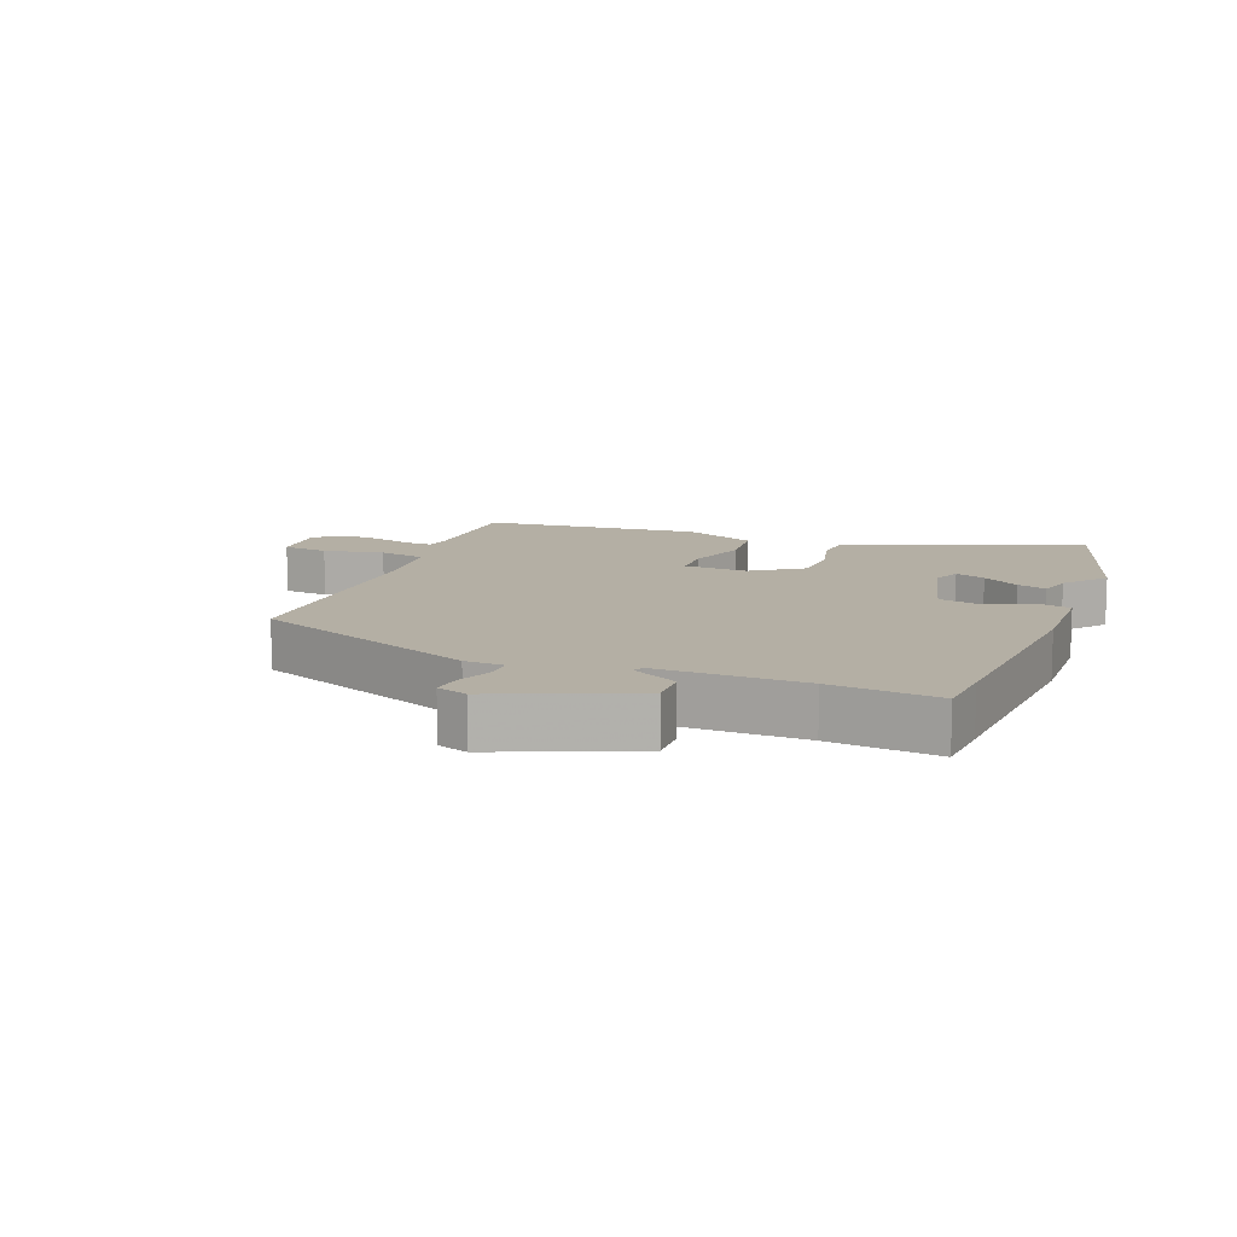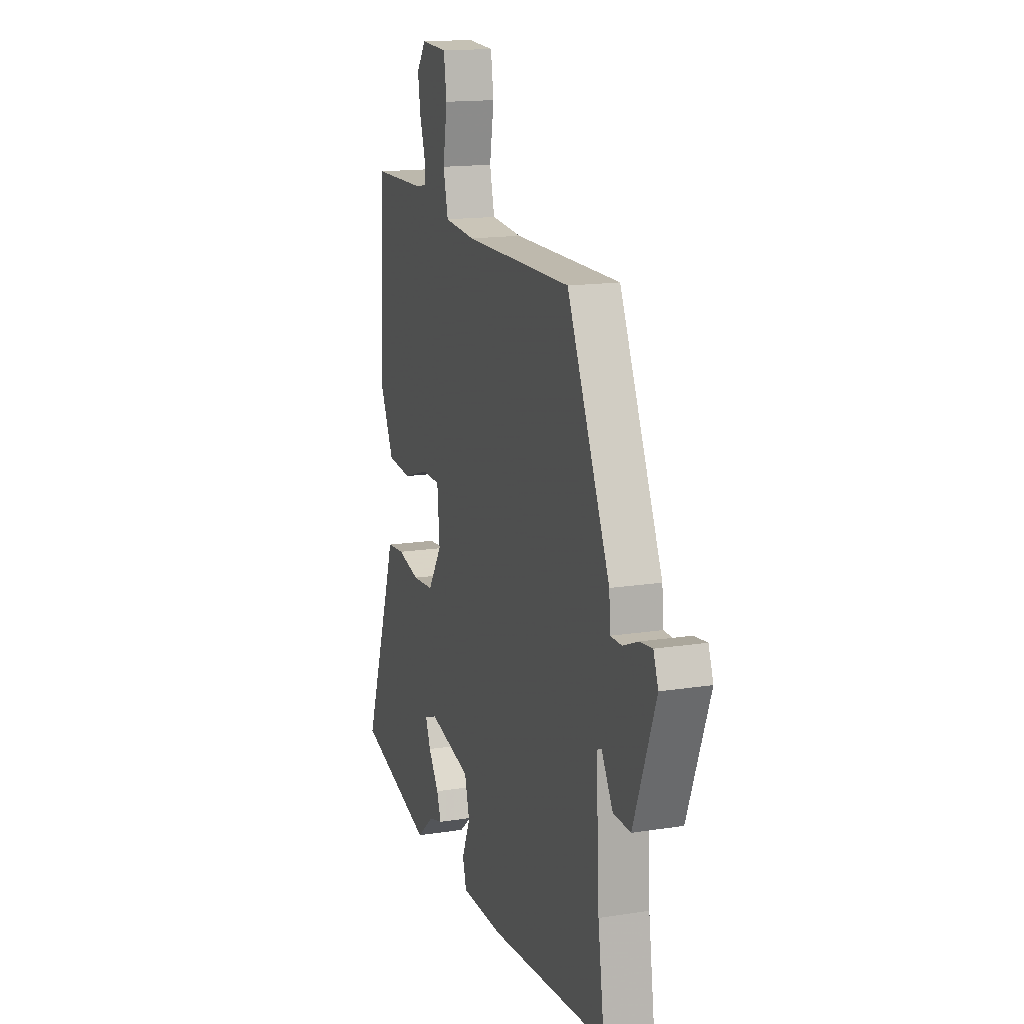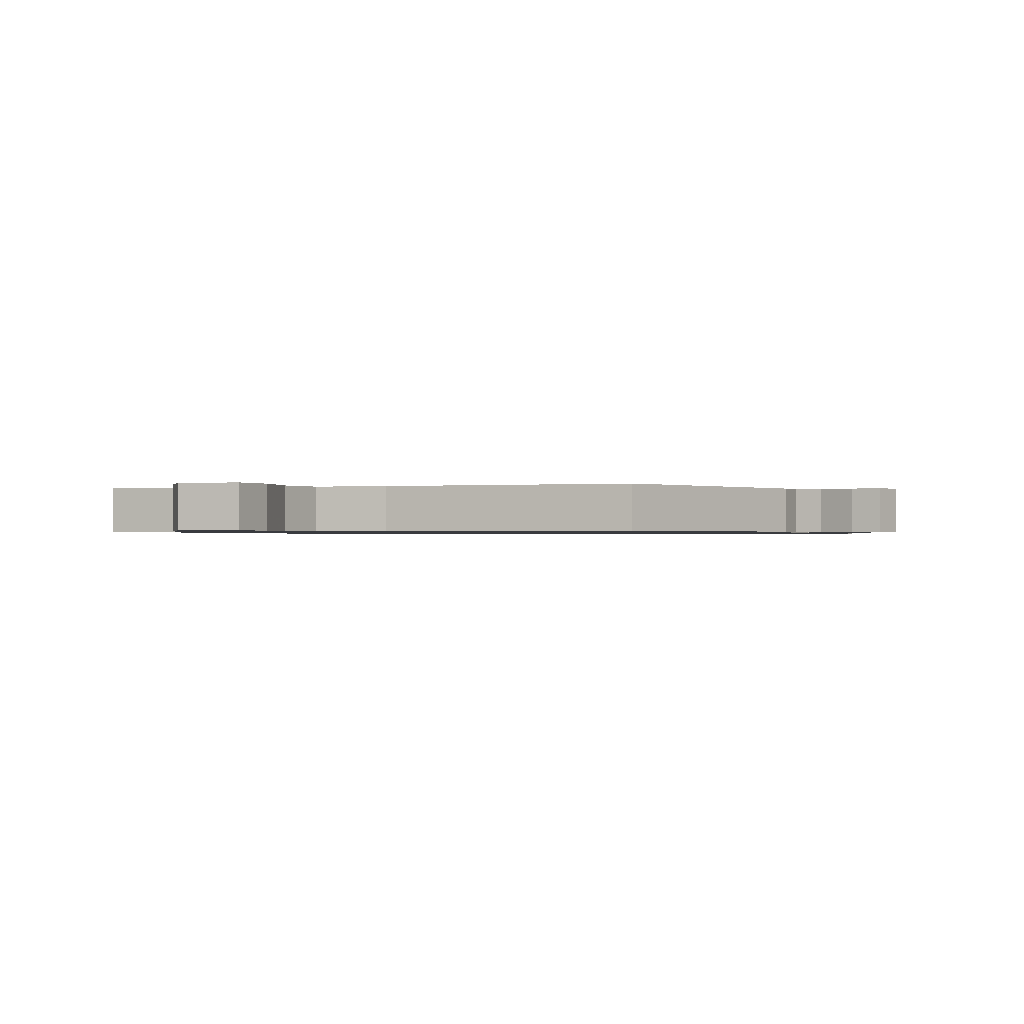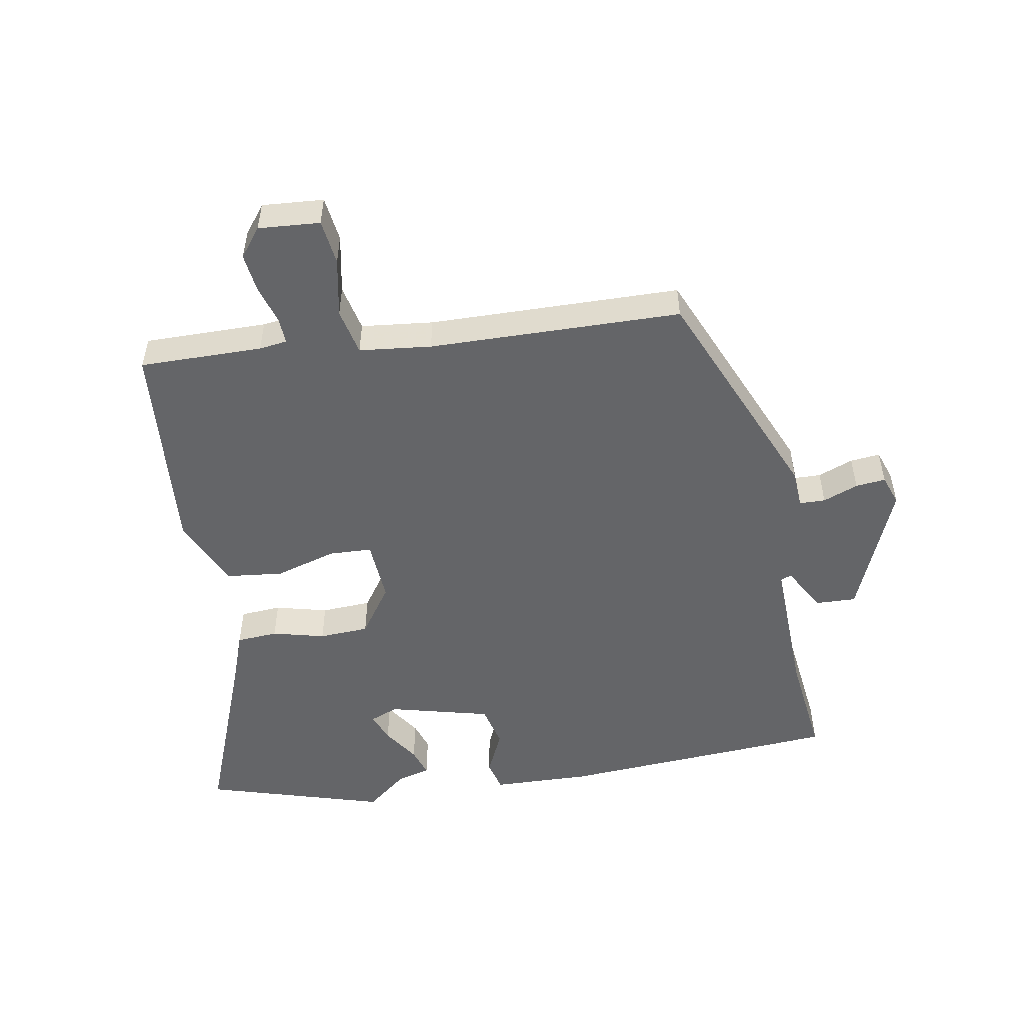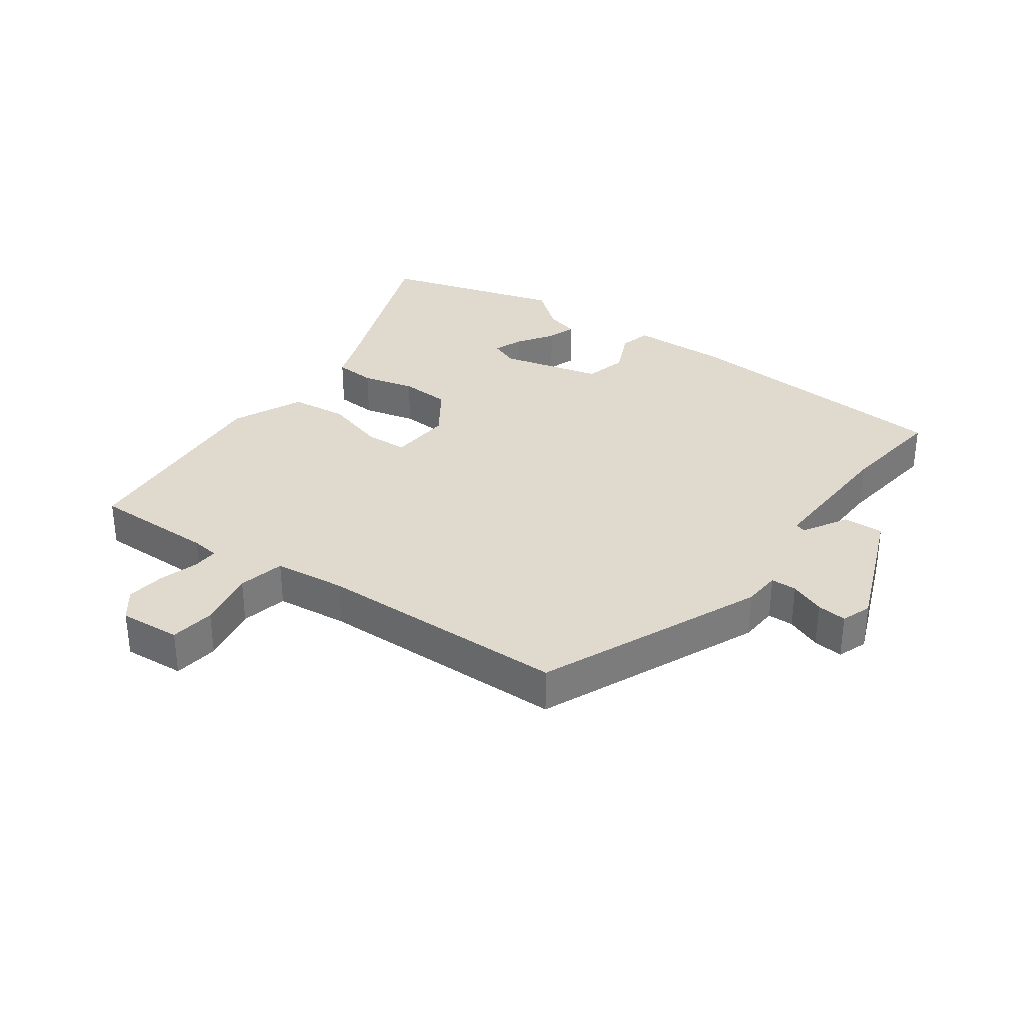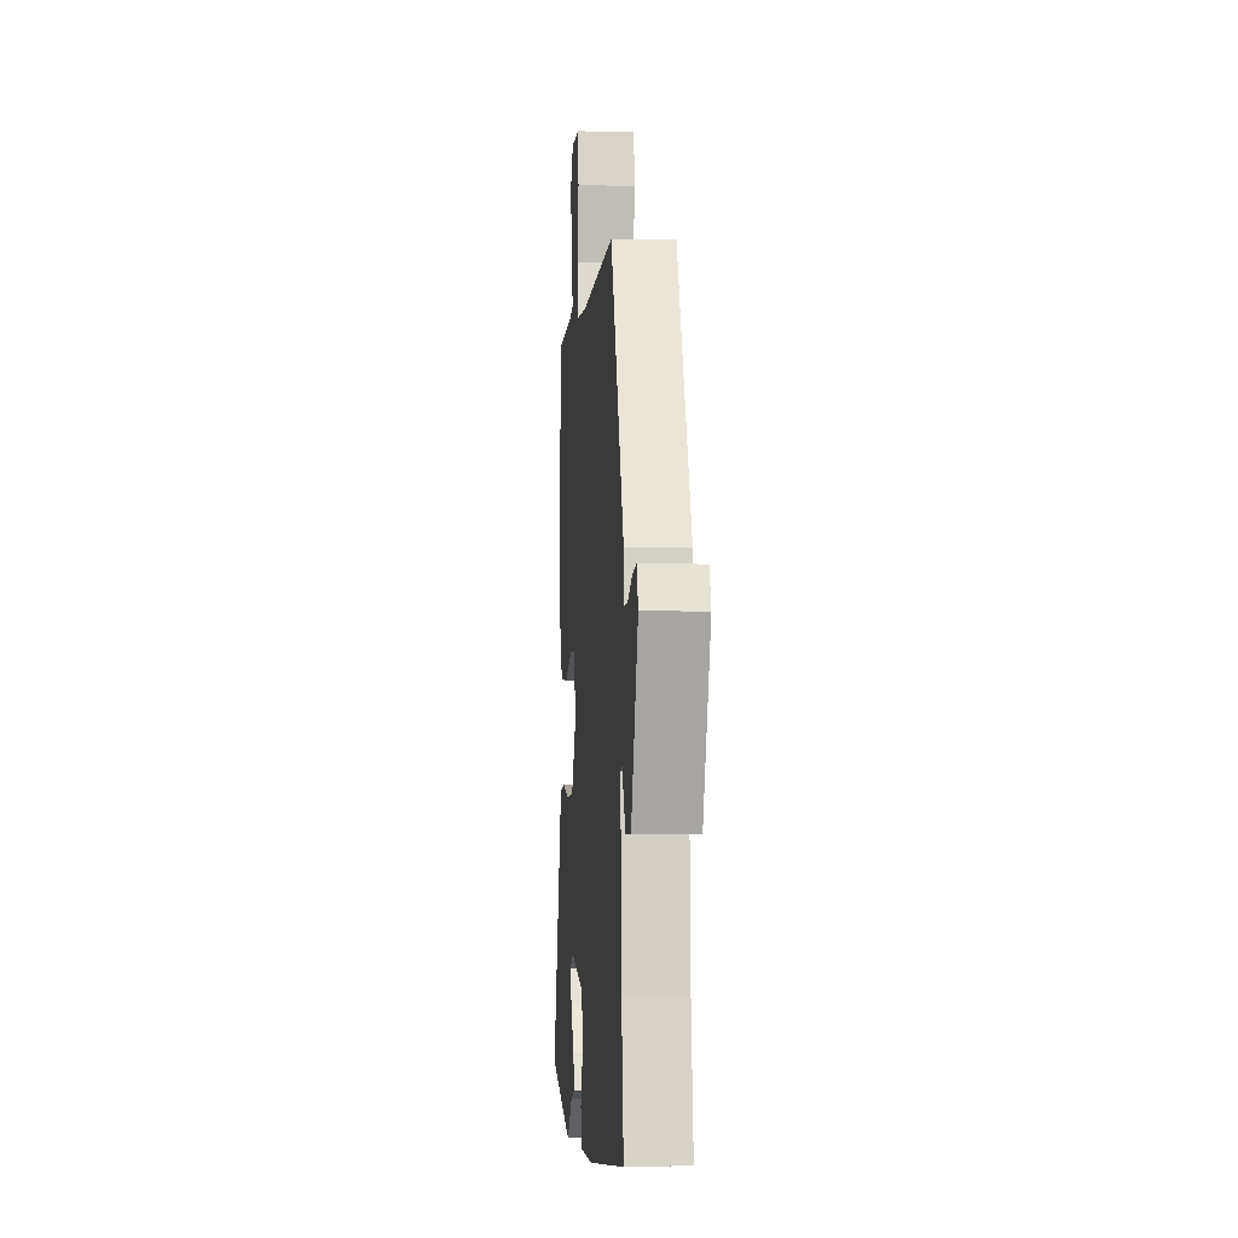
<metadata>
{"format":"obj","ext":"obj","renderer":"f3d","projection":"perspective","resolution":1024,"background":"white","views":[{"elev":11.3,"azim":109.7,"up":"+Y"},{"elev":15.5,"azim":71.6,"up":"+Z"},{"elev":-0.9,"azim":19.6,"up":"+Y"},{"elev":-51.5,"azim":8.6,"up":"+Y"},{"elev":32.9,"azim":34.6,"up":"+Y"},{"elev":-4.6,"azim":85.3,"up":"+Z"}]}
</metadata>
<code>
v 0.518 0.07 -0.498
v 0.424 0.07 -0.507
v 0.076 0.07 -0.538
v -0.079 0.07 -0.537
v -0.093 0.07 -0.488
v -0.062 0.07 -0.416
v -0.08 0.07 -0.349
v -0.241 0.07 -0.312
v -0.285 0.07 -0.331
v -0.266 0.07 -0.377
v -0.227 0.07 -0.433
v -0.211 0.07 -0.478
v -0.263 0.07 -0.493
v -0.327 0.07 -0.547
v -0.612 0.07 -0.469
v -0.51 0.07 -0.184
v -0.483 0.07 -0.103
v -0.418 0.07 -0.097
v -0.335 0.07 -0.116
v -0.256 0.07 -0.11
v -0.204 0.07 -0.031
v -0.213 0.07 0.068
v -0.281 0.07 0.069
v -0.377 0.07 0.038
v -0.467 0.07 0.046
v -0.52 0.07 0.157
v -0.5 0.07 0.499
v -0.306 0.07 0.502
v -0.262 0.07 0.509
v -0.265 0.07 0.55
v -0.285 0.07 0.611
v -0.294 0.07 0.672
v -0.26 0.07 0.718
v -0.163 0.07 0.713
v -0.152 0.07 0.642
v -0.168 0.07 0.548
v -0.15 0.07 0.475
v -0.036 0.07 0.465
v 0.362 0.07 0.467
v 0.52 0.07 0.119
v 0.525 0.07 0.059
v 0.566 0.07 0.059
v 0.621 0.07 0.082
v 0.668 0.07 0.088
v 0.686 0.07 0.041
v 0.605 0.07 -0.17
v 0.541 0.07 -0.169
v 0.499 0.07 -0.099
v 0.482 0.07 -0.106
v 0.494 0.07 -0.332
v 0.518 0 -0.498
v 0.424 0 -0.507
v 0.076 0 -0.538
v -0.079 0 -0.537
v -0.093 0 -0.488
v -0.062 0 -0.416
v -0.08 0 -0.349
v -0.241 0 -0.312
v -0.285 0 -0.331
v -0.266 0 -0.377
v -0.227 0 -0.433
v -0.211 0 -0.478
v -0.263 0 -0.493
v -0.327 0 -0.547
v -0.612 0 -0.469
v -0.51 0 -0.184
v -0.483 0 -0.103
v -0.418 0 -0.097
v -0.335 0 -0.116
v -0.256 0 -0.11
v -0.204 0 -0.031
v -0.213 0 0.068
v -0.281 0 0.069
v -0.377 0 0.038
v -0.467 0 0.046
v -0.52 0 0.157
v -0.5 0 0.499
v -0.306 0 0.502
v -0.262 0 0.509
v -0.265 0 0.55
v -0.285 0 0.611
v -0.294 0 0.672
v -0.26 0 0.718
v -0.163 0 0.713
v -0.152 0 0.642
v -0.168 0 0.548
v -0.15 0 0.475
v -0.036 0 0.465
v 0.362 0 0.467
v 0.52 0 0.119
v 0.525 0 0.059
v 0.566 0 0.059
v 0.621 0 0.082
v 0.668 0 0.088
v 0.686 0 0.041
v 0.605 0 -0.17
v 0.541 0 -0.169
v 0.499 0 -0.099
v 0.482 0 -0.106
v 0.494 0 -0.332
f 46 47 48
f 45 46 48
f 44 45 48
f 43 44 48
f 42 43 48
f 41 42 48 49
f 40 41 49
f 39 40 49
f 38 39 49
f 37 38 49 50
f 34 35 36
f 33 34 36
f 32 33 36
f 31 32 36
f 30 31 36
f 29 30 36 37
f 1 2 3
f 50 1 3
f 37 50 3
f 29 37 3
f 28 29 3
f 26 27 28
f 25 26 28
f 24 25 28
f 23 24 28
f 16 17 18 19
f 15 16 19
f 14 15 19
f 13 14 19
f 10 11 12 13
f 9 10 13
f 9 13 19
f 8 9 19 20
f 3 4 5 6
f 3 6 7
f 28 3 7
f 22 23 28
f 22 28 7
f 21 22 7
f 7 8 20 21
f 98 97 96
f 98 96 95
f 98 95 94
f 98 94 93
f 98 93 92
f 99 98 92 91
f 99 91 90
f 99 90 89
f 99 89 88
f 100 99 88 87
f 86 85 84
f 86 84 83
f 86 83 82
f 86 82 81
f 86 81 80
f 87 86 80 79
f 53 52 51
f 53 51 100
f 53 100 87
f 53 87 79
f 53 79 78
f 78 77 76
f 78 76 75
f 78 75 74
f 78 74 73
f 69 68 67 66
f 69 66 65
f 69 65 64
f 69 64 63
f 63 62 61 60
f 63 60 59
f 69 63 59
f 70 69 59 58
f 56 55 54 53
f 57 56 53
f 57 53 78
f 78 73 72
f 57 78 72
f 57 72 71
f 71 70 58 57
f 1 51 52 2
f 2 52 53 3
f 3 53 54 4
f 4 54 55 5
f 5 55 56 6
f 6 56 57 7
f 7 57 58 8
f 8 58 59 9
f 9 59 60 10
f 10 60 61 11
f 11 61 62 12
f 12 62 63 13
f 13 63 64 14
f 14 64 65 15
f 15 65 66 16
f 16 66 67 17
f 17 67 68 18
f 18 68 69 19
f 19 69 70 20
f 20 70 71 21
f 21 71 72 22
f 22 72 73 23
f 23 73 74 24
f 24 74 75 25
f 25 75 76 26
f 26 76 77 27
f 27 77 78 28
f 28 78 79 29
f 29 79 80 30
f 30 80 81 31
f 31 81 82 32
f 32 82 83 33
f 33 83 84 34
f 34 84 85 35
f 35 85 86 36
f 36 86 87 37
f 37 87 88 38
f 38 88 89 39
f 39 89 90 40
f 40 90 91 41
f 41 91 92 42
f 42 92 93 43
f 43 93 94 44
f 44 94 95 45
f 45 95 96 46
f 46 96 97 47
f 47 97 98 48
f 48 98 99 49
f 49 99 100 50
f 50 100 51 1

</code>
